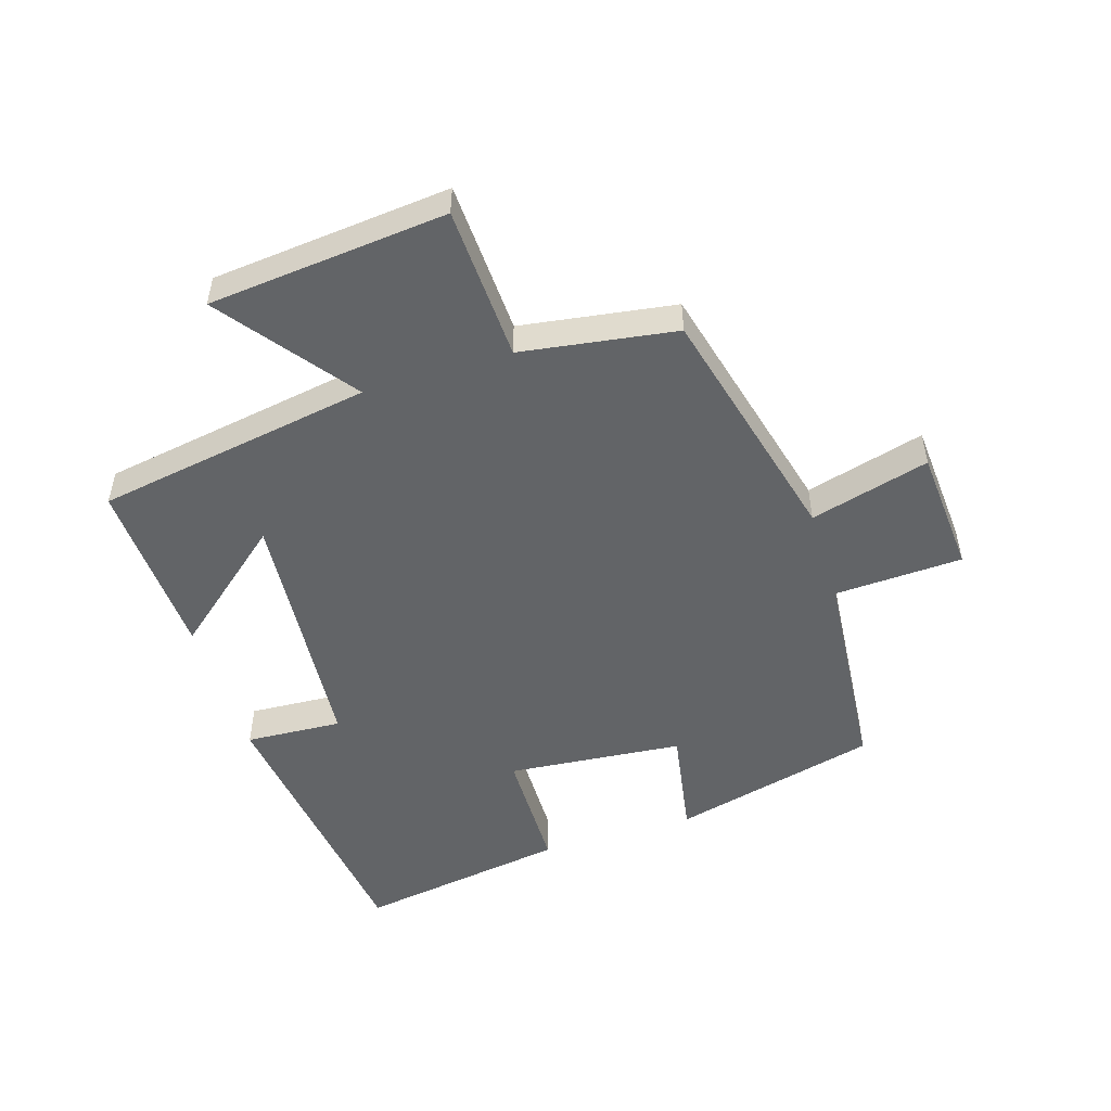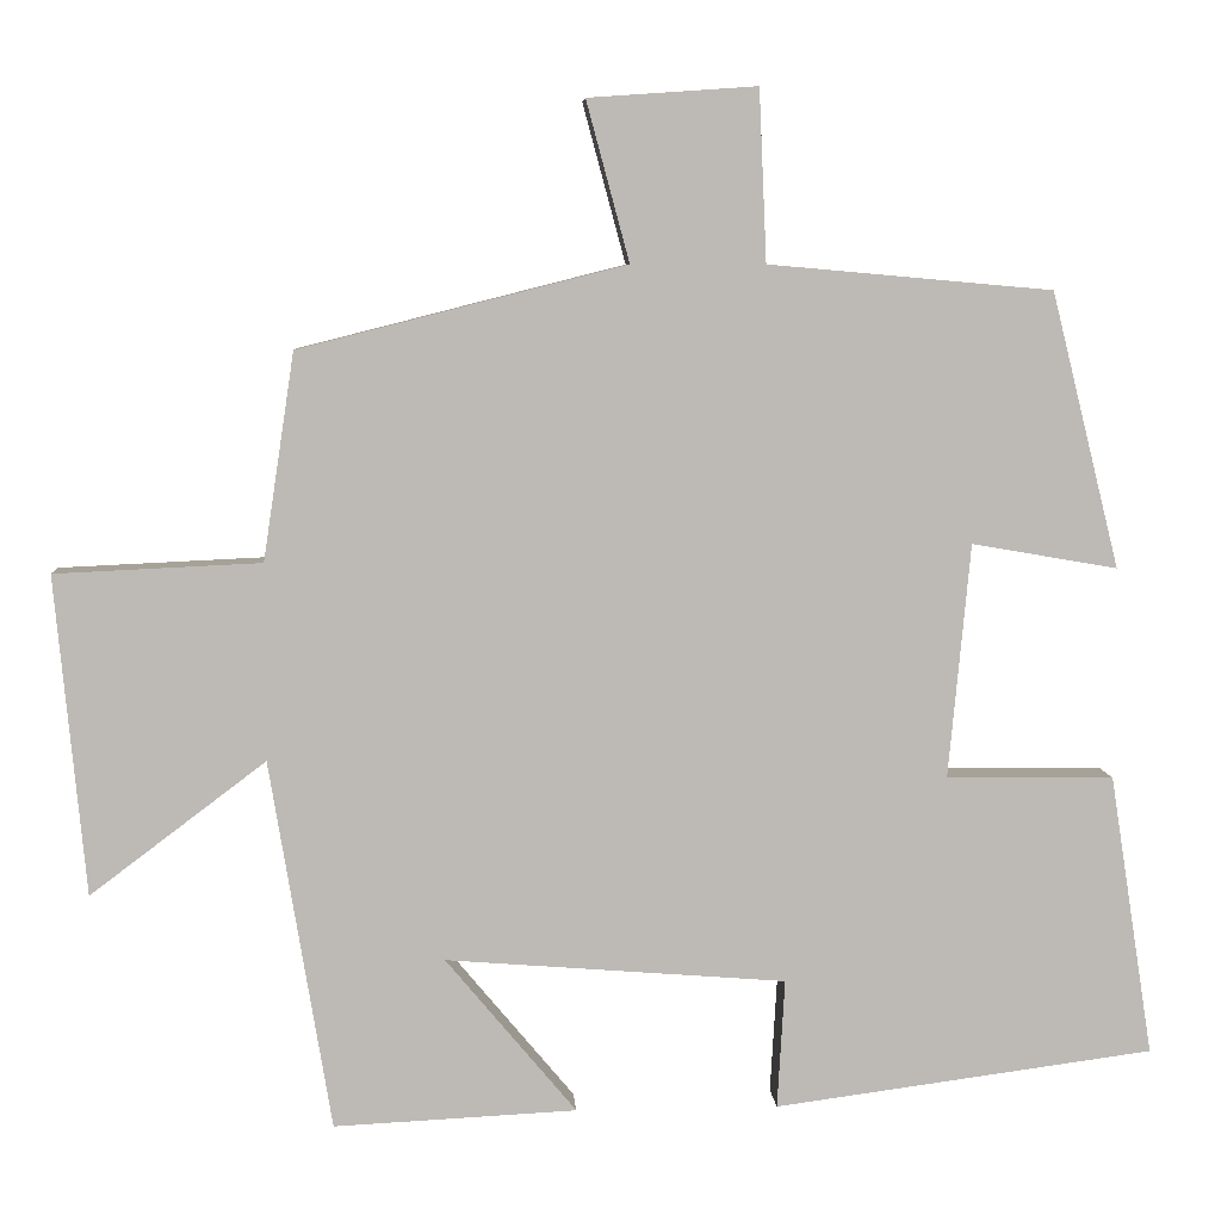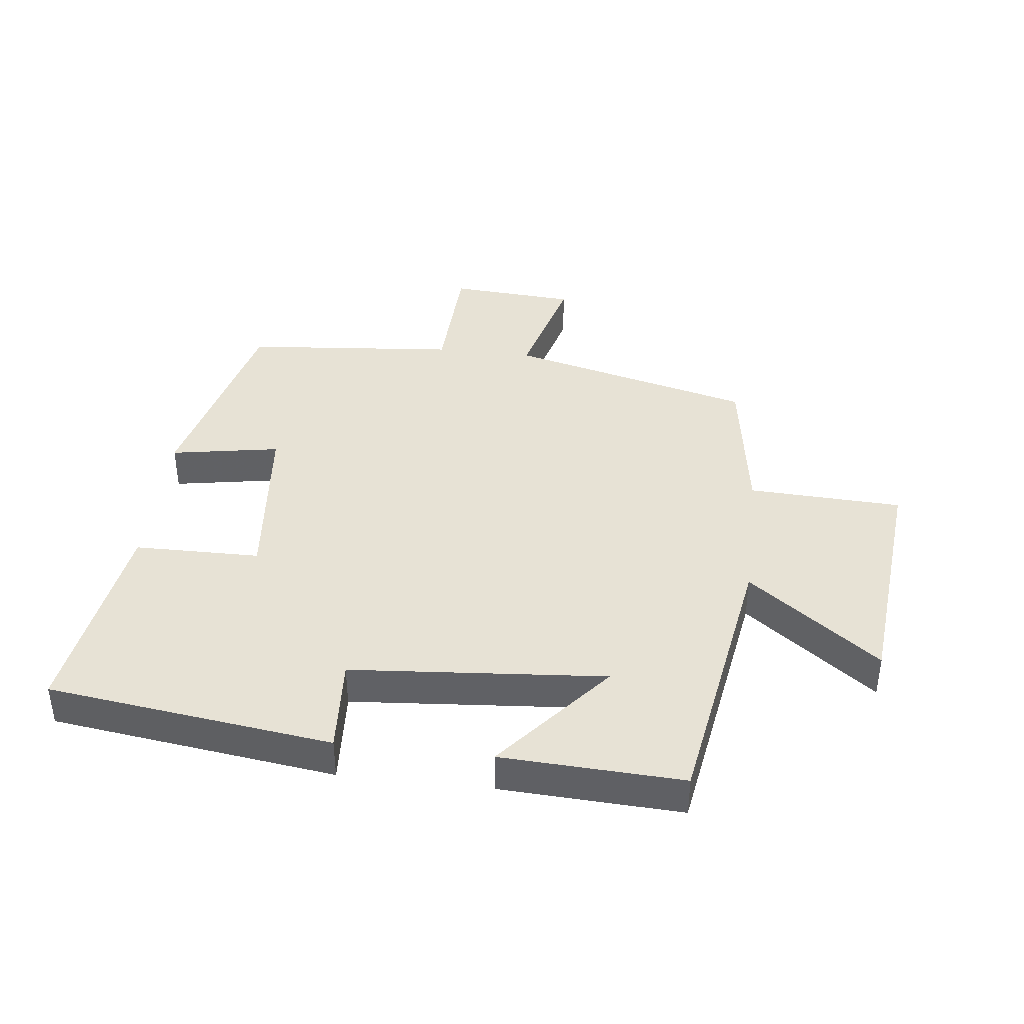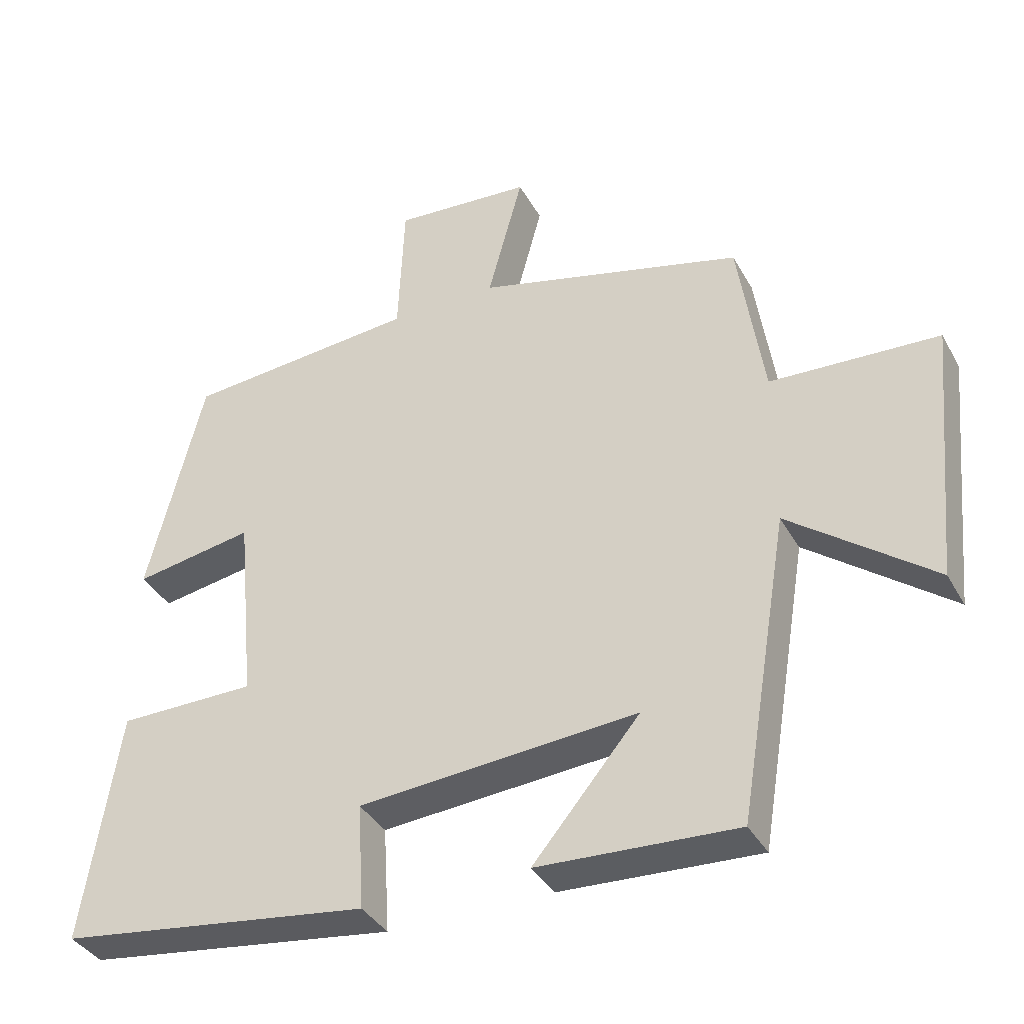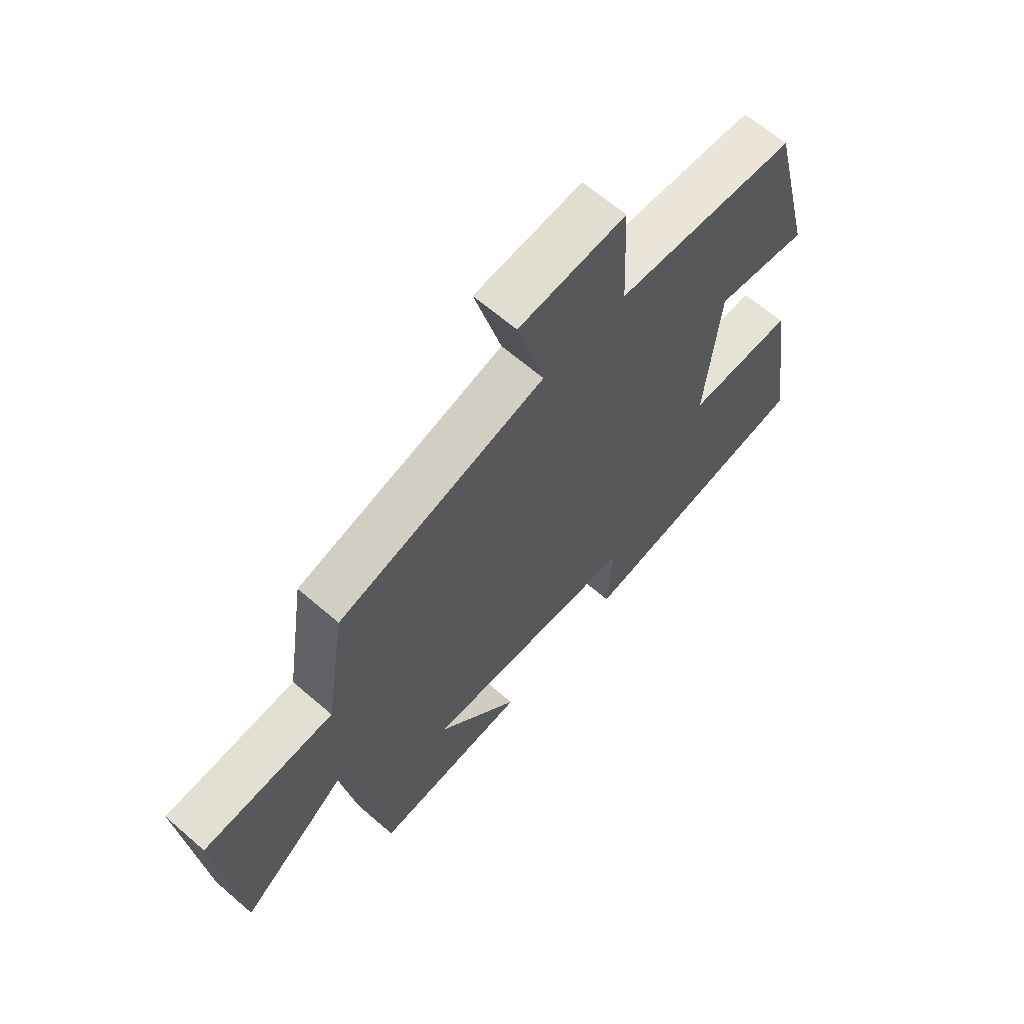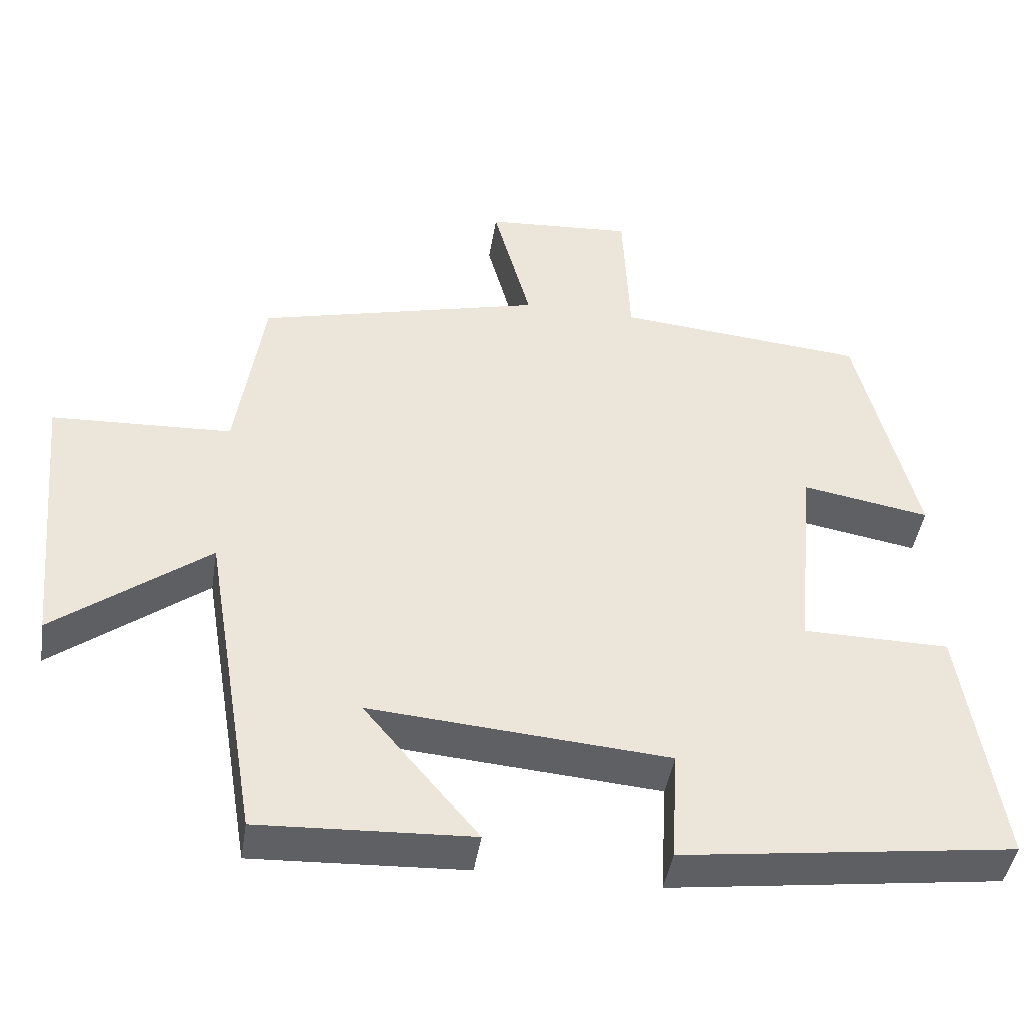
<metadata>
{"format":"obj","ext":"obj","renderer":"f3d","projection":"perspective","resolution":1024,"background":"white","views":[{"elev":-51.1,"azim":-72.6,"up":"+Y"},{"elev":6.6,"azim":-3.8,"up":"+Z"},{"elev":40.4,"azim":-173.4,"up":"+Y"},{"elev":-37.3,"azim":-153.9,"up":"+Z"},{"elev":64.4,"azim":-48.9,"up":"+Z"},{"elev":-44.1,"azim":-8.9,"up":"+Z"}]}
</metadata>
<code>
v -0.463 0.07 0.402
v -0.076 0.07 0.5
v -0.127 0.07 0.689
v 0.073 0.07 0.703
v 0.082 0.07 0.5
v 0.419 0.07 0.47
v 0.5 0.07 0.144
v 0.327 0.07 0.174
v 0.301 0.07 -0.104
v 0.5 0.07 -0.106
v 0.552 0.07 -0.44
v 0.101 0.07 -0.5
v 0.11 0.07 -0.347
v -0.294 0.07 -0.315
v -0.139 0.07 -0.5
v -0.427 0.07 -0.514
v -0.5 0.07 -0.075
v -0.708 0.07 -0.232
v -0.744 0.07 0.146
v -0.5 0.07 0.157
v -0.463 0 0.402
v -0.076 0 0.5
v -0.127 0 0.689
v 0.073 0 0.703
v 0.082 0 0.5
v 0.419 0 0.47
v 0.5 0 0.144
v 0.327 0 0.174
v 0.301 0 -0.104
v 0.5 0 -0.106
v 0.552 0 -0.44
v 0.101 0 -0.5
v 0.11 0 -0.347
v -0.294 0 -0.315
v -0.139 0 -0.5
v -0.427 0 -0.514
v -0.5 0 -0.075
v -0.708 0 -0.232
v -0.744 0 0.146
v -0.5 0 0.157
f 17 18 19 20
f 17 20 1 2
f 14 15 16 17
f 13 14 17 2
f 10 11 12 13
f 9 10 13
f 8 9 13 2
f 5 6 7 8
f 5 8 2 3
f 3 4 5
f 40 39 38 37
f 22 21 40 37
f 37 36 35 34
f 22 37 34 33
f 33 32 31 30
f 33 30 29
f 22 33 29 28
f 28 27 26 25
f 23 22 28 25
f 25 24 23
f 1 21 22 2
f 2 22 23 3
f 3 23 24 4
f 4 24 25 5
f 5 25 26 6
f 6 26 27 7
f 7 27 28 8
f 8 28 29 9
f 9 29 30 10
f 10 30 31 11
f 11 31 32 12
f 12 32 33 13
f 13 33 34 14
f 14 34 35 15
f 15 35 36 16
f 16 36 37 17
f 17 37 38 18
f 18 38 39 19
f 19 39 40 20
f 20 40 21 1

</code>
